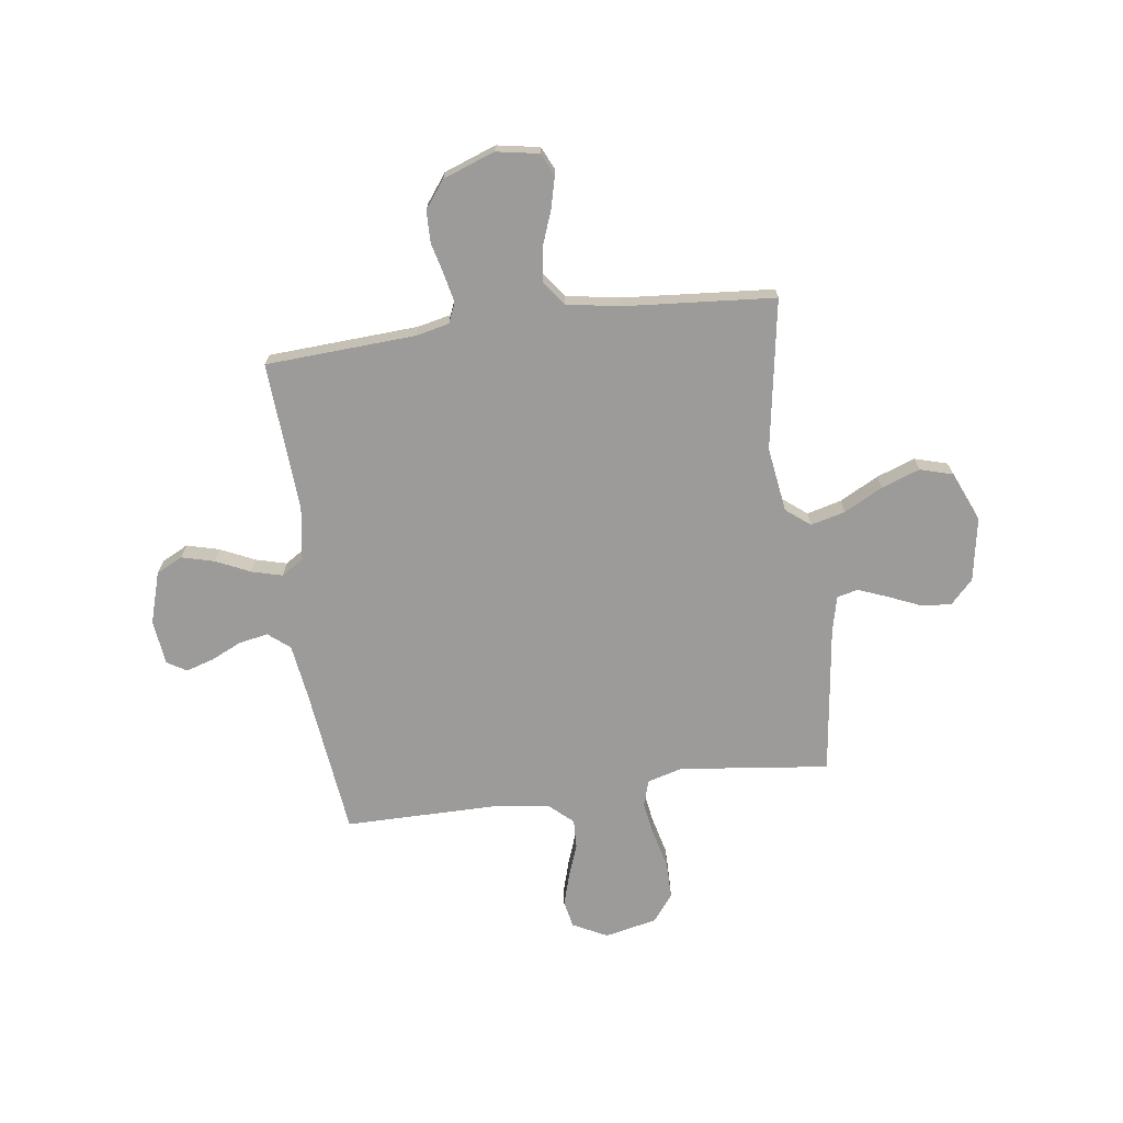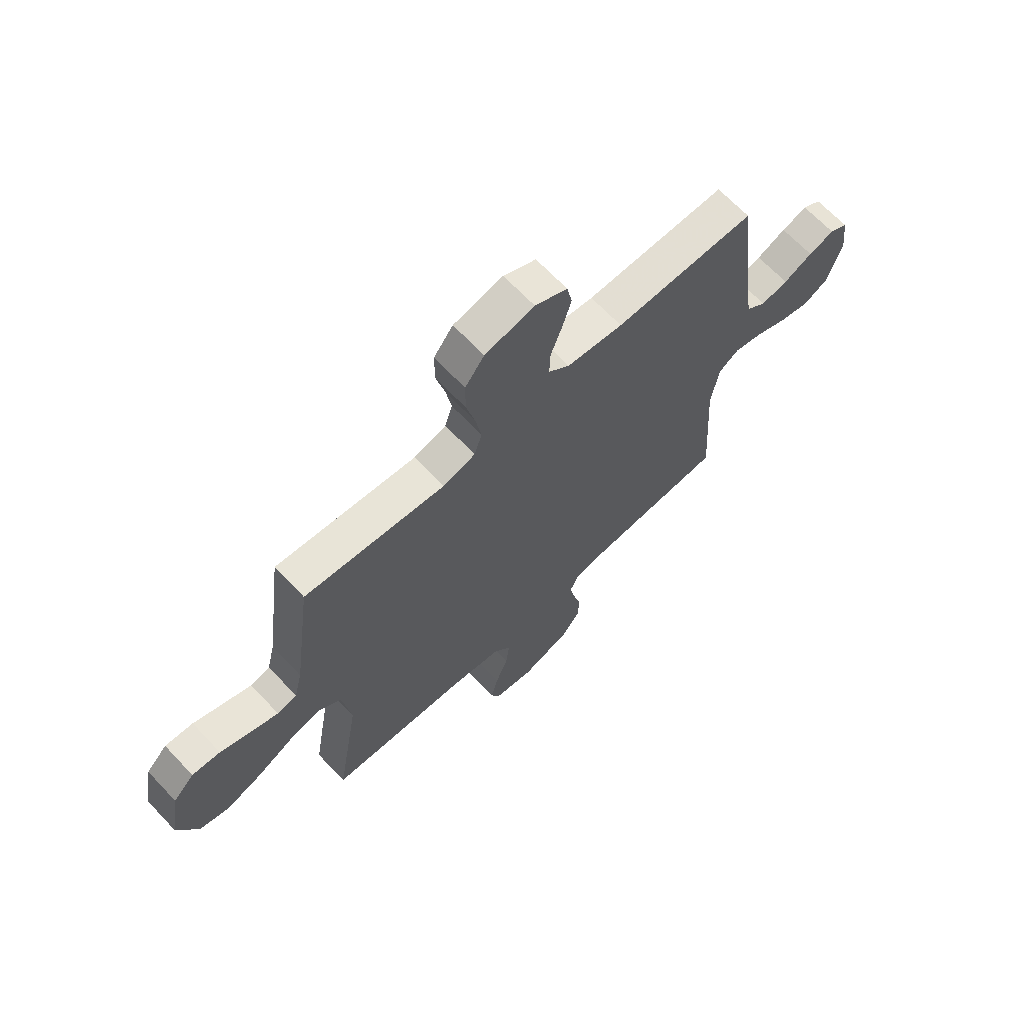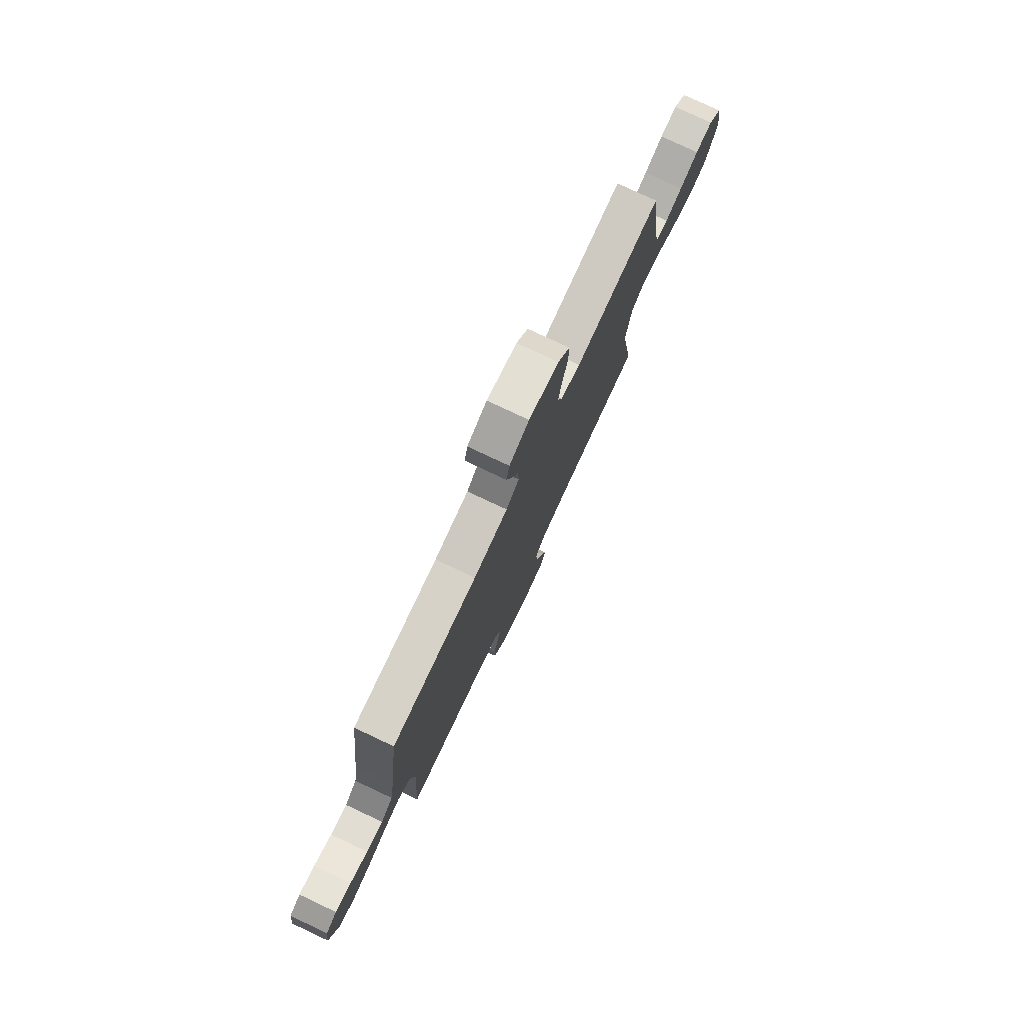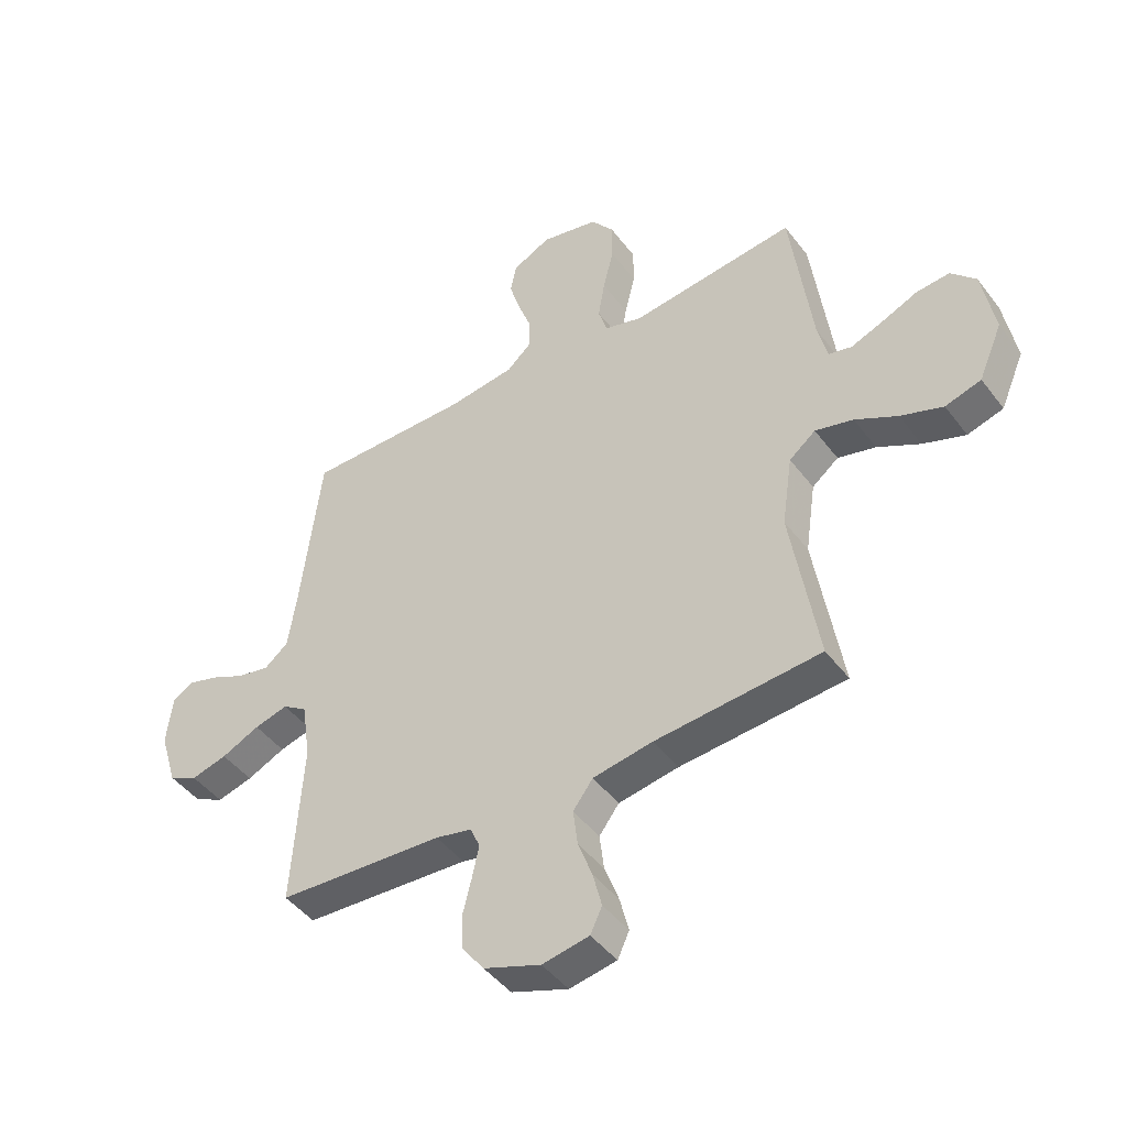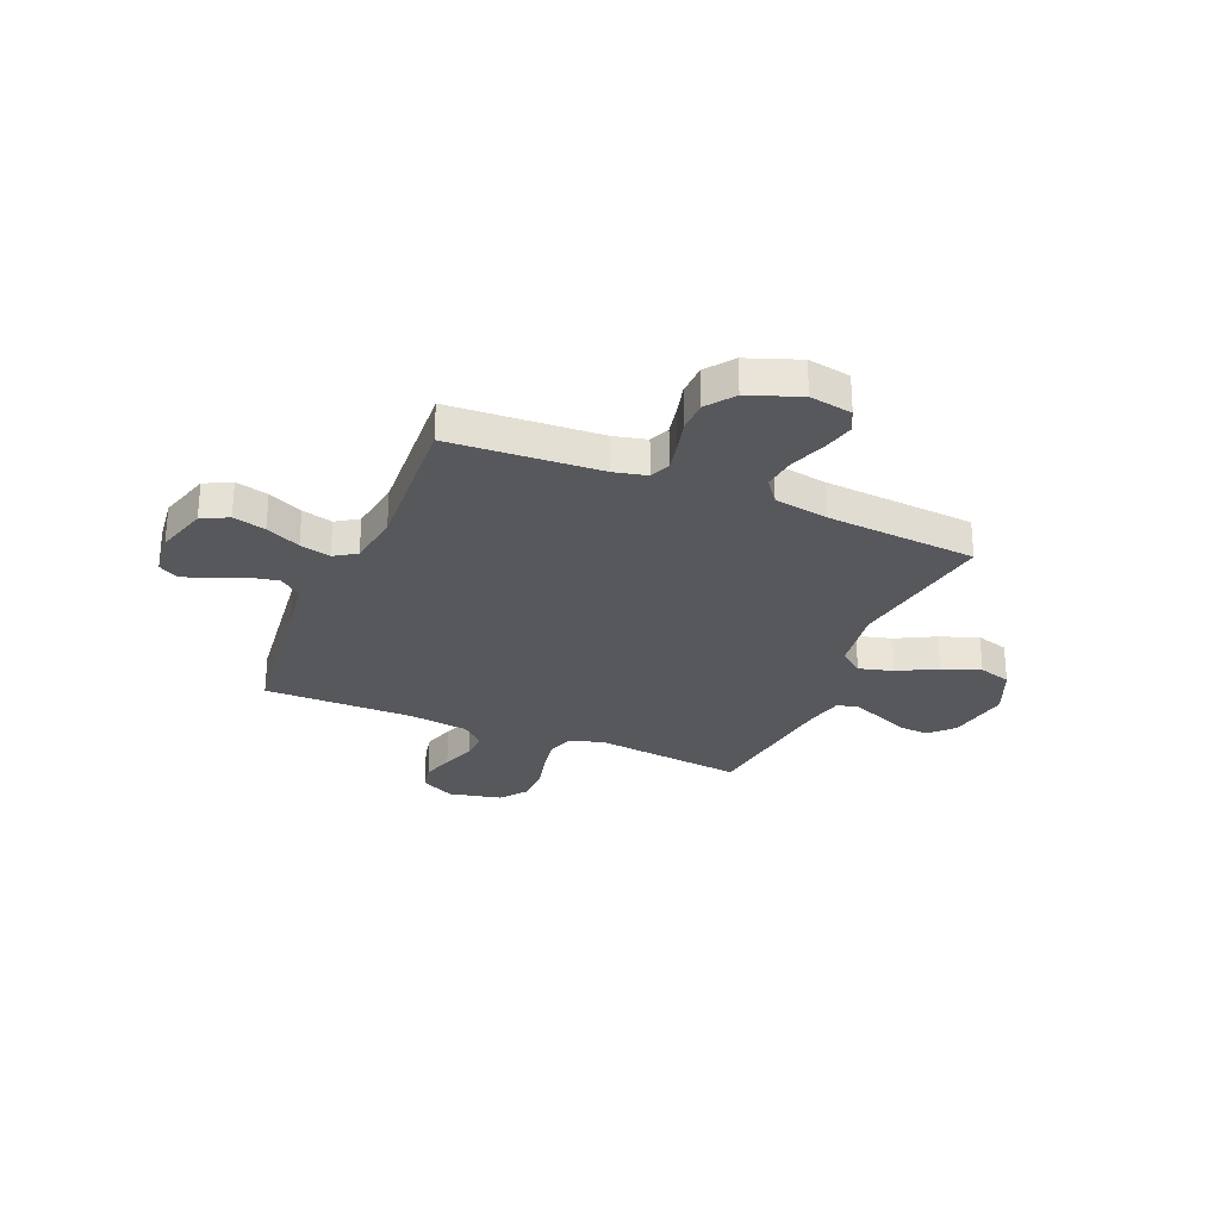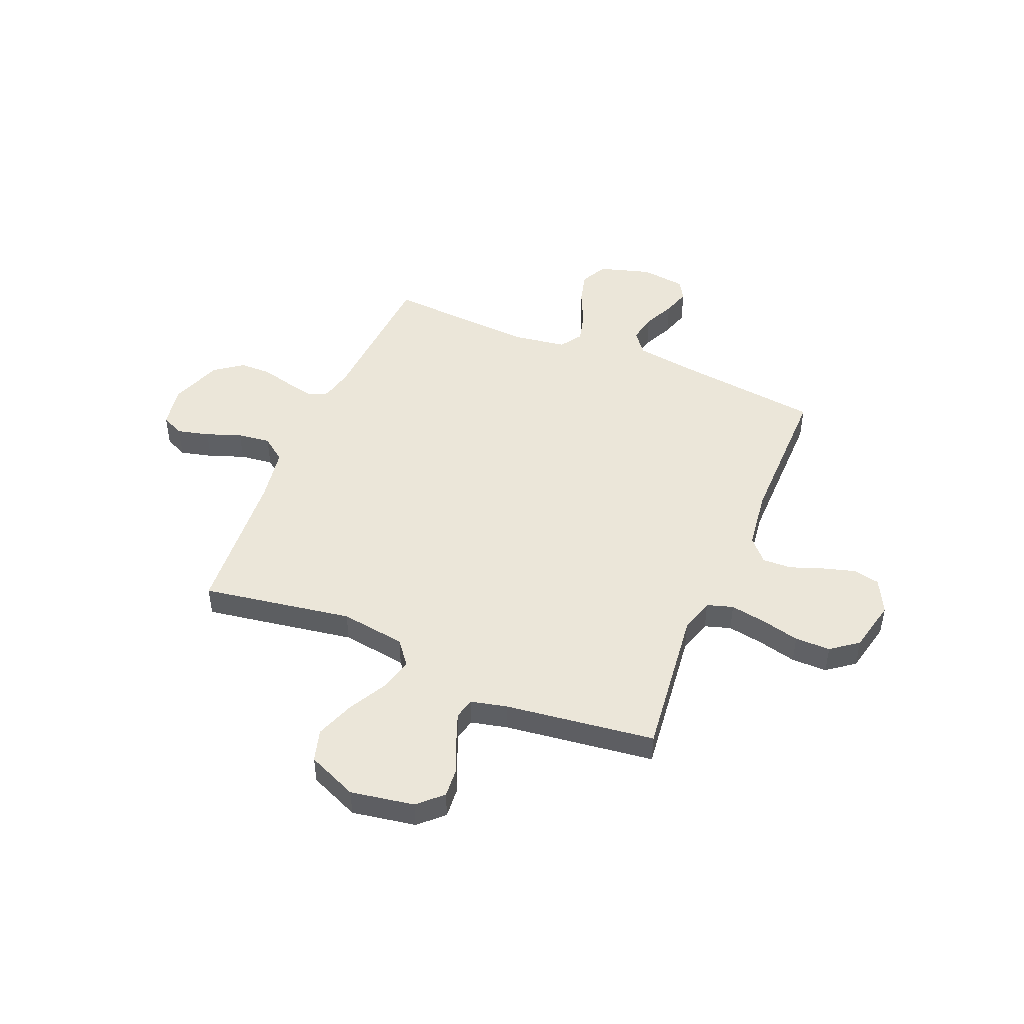
<metadata>
{"format":"obj","ext":"obj","renderer":"f3d","projection":"perspective","resolution":1024,"background":"white","views":[{"elev":-69.8,"azim":-172.4,"up":"+Y"},{"elev":67.2,"azim":-43.4,"up":"+Z"},{"elev":78.7,"azim":115.2,"up":"+Z"},{"elev":-45.5,"azim":-145.3,"up":"+Z"},{"elev":-27.9,"azim":157.2,"up":"+Y"},{"elev":47.4,"azim":-67.3,"up":"+Y"}]}
</metadata>
<code>
v 0.5 0.07 -0.5
v 0.2 0.07 -0.518
v 0.134 0.07 -0.533
v 0.117 0.07 -0.573
v 0.129 0.07 -0.629
v 0.145 0.07 -0.693
v 0.144 0.07 -0.756
v 0.103 0.07 -0.811
v 0 0.07 -0.849
v -0.085 0.07 -0.834
v -0.106 0.07 -0.789
v -0.09 0.07 -0.725
v -0.064 0.07 -0.655
v -0.056 0.07 -0.589
v -0.092 0.07 -0.541
v -0.2 0.07 -0.523
v -0.5 0.07 -0.5
v -0.451 0.07 -0.2
v -0.47 0.07 -0.07
v -0.518 0.07 -0.032
v -0.587 0.07 -0.05
v -0.664 0.07 -0.091
v -0.741 0.07 -0.119
v -0.806 0.07 -0.1
v -0.849 0.07 0
v -0.827 0.07 0.127
v -0.782 0.07 0.174
v -0.722 0.07 0.169
v -0.657 0.07 0.141
v -0.598 0.07 0.118
v -0.556 0.07 0.128
v -0.539 0.07 0.2
v -0.5 0.07 0.5
v -0.2 0.07 0.465
v -0.131 0.07 0.485
v -0.115 0.07 0.537
v -0.127 0.07 0.607
v -0.146 0.07 0.685
v -0.146 0.07 0.756
v -0.105 0.07 0.81
v 0 0.07 0.833
v 0.069 0.07 0.798
v 0.08 0.07 0.744
v 0.061 0.07 0.68
v 0.037 0.07 0.614
v 0.035 0.07 0.556
v 0.08 0.07 0.515
v 0.2 0.07 0.499
v 0.5 0.07 0.5
v 0.536 0.07 0.2
v 0.552 0.07 0.091
v 0.595 0.07 0.056
v 0.653 0.07 0.067
v 0.715 0.07 0.096
v 0.77 0.07 0.113
v 0.809 0.07 0.09
v 0.82 0.07 0
v 0.789 0.07 -0.103
v 0.736 0.07 -0.13
v 0.671 0.07 -0.113
v 0.602 0.07 -0.081
v 0.541 0.07 -0.065
v 0.497 0.07 -0.094
v 0.481 0.07 -0.2
v 0.5 0 -0.5
v 0.2 0 -0.518
v 0.134 0 -0.533
v 0.117 0 -0.573
v 0.129 0 -0.629
v 0.145 0 -0.693
v 0.144 0 -0.756
v 0.103 0 -0.811
v 0 0 -0.849
v -0.085 0 -0.834
v -0.106 0 -0.789
v -0.09 0 -0.725
v -0.064 0 -0.655
v -0.056 0 -0.589
v -0.092 0 -0.541
v -0.2 0 -0.523
v -0.5 0 -0.5
v -0.451 0 -0.2
v -0.47 0 -0.07
v -0.518 0 -0.032
v -0.587 0 -0.05
v -0.664 0 -0.091
v -0.741 0 -0.119
v -0.806 0 -0.1
v -0.849 0 0
v -0.827 0 0.127
v -0.782 0 0.174
v -0.722 0 0.169
v -0.657 0 0.141
v -0.598 0 0.118
v -0.556 0 0.128
v -0.539 0 0.2
v -0.5 0 0.5
v -0.2 0 0.465
v -0.131 0 0.485
v -0.115 0 0.537
v -0.127 0 0.607
v -0.146 0 0.685
v -0.146 0 0.756
v -0.105 0 0.81
v 0 0 0.833
v 0.069 0 0.798
v 0.08 0 0.744
v 0.061 0 0.68
v 0.037 0 0.614
v 0.035 0 0.556
v 0.08 0 0.515
v 0.2 0 0.499
v 0.5 0 0.5
v 0.536 0 0.2
v 0.552 0 0.091
v 0.595 0 0.056
v 0.653 0 0.067
v 0.715 0 0.096
v 0.77 0 0.113
v 0.809 0 0.09
v 0.82 0 0
v 0.789 0 -0.103
v 0.736 0 -0.13
v 0.671 0 -0.113
v 0.602 0 -0.081
v 0.541 0 -0.065
v 0.497 0 -0.094
v 0.481 0 -0.2
f 59 60 61
f 58 59 61
f 57 58 61
f 56 57 61
f 55 56 61
f 54 55 61
f 53 54 61
f 52 53 61 62
f 51 52 62 63
f 48 49 50
f 50 51 63
f 48 50 63
f 47 48 63
f 43 44 45
f 42 43 45
f 41 42 45
f 40 41 45
f 39 40 45
f 38 39 45
f 37 38 45
f 36 37 45 46
f 47 63 64
f 46 47 64
f 36 46 64
f 35 36 64
f 27 28 29
f 26 27 29
f 25 26 29
f 24 25 29
f 23 24 29
f 22 23 29
f 21 22 29
f 20 21 29 30
f 19 20 30 31
f 16 17 18
f 15 16 18 19
f 11 12 13
f 10 11 13
f 9 10 13
f 8 9 13
f 7 8 13
f 6 7 13
f 5 6 13
f 4 5 13 14
f 3 4 14 15
f 64 1 2
f 35 64 2
f 34 35 2
f 3 15 19
f 2 3 19
f 34 2 19
f 33 34 19
f 32 33 19
f 19 31 32
f 125 124 123
f 125 123 122
f 125 122 121
f 125 121 120
f 125 120 119
f 125 119 118
f 125 118 117
f 126 125 117 116
f 127 126 116 115
f 114 113 112
f 127 115 114
f 127 114 112
f 127 112 111
f 109 108 107
f 109 107 106
f 109 106 105
f 109 105 104
f 109 104 103
f 109 103 102
f 109 102 101
f 110 109 101 100
f 128 127 111
f 128 111 110
f 128 110 100
f 128 100 99
f 93 92 91
f 93 91 90
f 93 90 89
f 93 89 88
f 93 88 87
f 93 87 86
f 93 86 85
f 94 93 85 84
f 95 94 84 83
f 82 81 80
f 83 82 80 79
f 77 76 75
f 77 75 74
f 77 74 73
f 77 73 72
f 77 72 71
f 77 71 70
f 77 70 69
f 78 77 69 68
f 79 78 68 67
f 66 65 128
f 66 128 99
f 66 99 98
f 83 79 67
f 83 67 66
f 83 66 98
f 83 98 97
f 83 97 96
f 96 95 83
f 1 65 66 2
f 2 66 67 3
f 3 67 68 4
f 4 68 69 5
f 5 69 70 6
f 6 70 71 7
f 7 71 72 8
f 8 72 73 9
f 9 73 74 10
f 10 74 75 11
f 11 75 76 12
f 12 76 77 13
f 13 77 78 14
f 14 78 79 15
f 15 79 80 16
f 16 80 81 17
f 17 81 82 18
f 18 82 83 19
f 19 83 84 20
f 20 84 85 21
f 21 85 86 22
f 22 86 87 23
f 23 87 88 24
f 24 88 89 25
f 25 89 90 26
f 26 90 91 27
f 27 91 92 28
f 28 92 93 29
f 29 93 94 30
f 30 94 95 31
f 31 95 96 32
f 32 96 97 33
f 33 97 98 34
f 34 98 99 35
f 35 99 100 36
f 36 100 101 37
f 37 101 102 38
f 38 102 103 39
f 39 103 104 40
f 40 104 105 41
f 41 105 106 42
f 42 106 107 43
f 43 107 108 44
f 44 108 109 45
f 45 109 110 46
f 46 110 111 47
f 47 111 112 48
f 48 112 113 49
f 49 113 114 50
f 50 114 115 51
f 51 115 116 52
f 52 116 117 53
f 53 117 118 54
f 54 118 119 55
f 55 119 120 56
f 56 120 121 57
f 57 121 122 58
f 58 122 123 59
f 59 123 124 60
f 60 124 125 61
f 61 125 126 62
f 62 126 127 63
f 63 127 128 64
f 64 128 65 1

</code>
